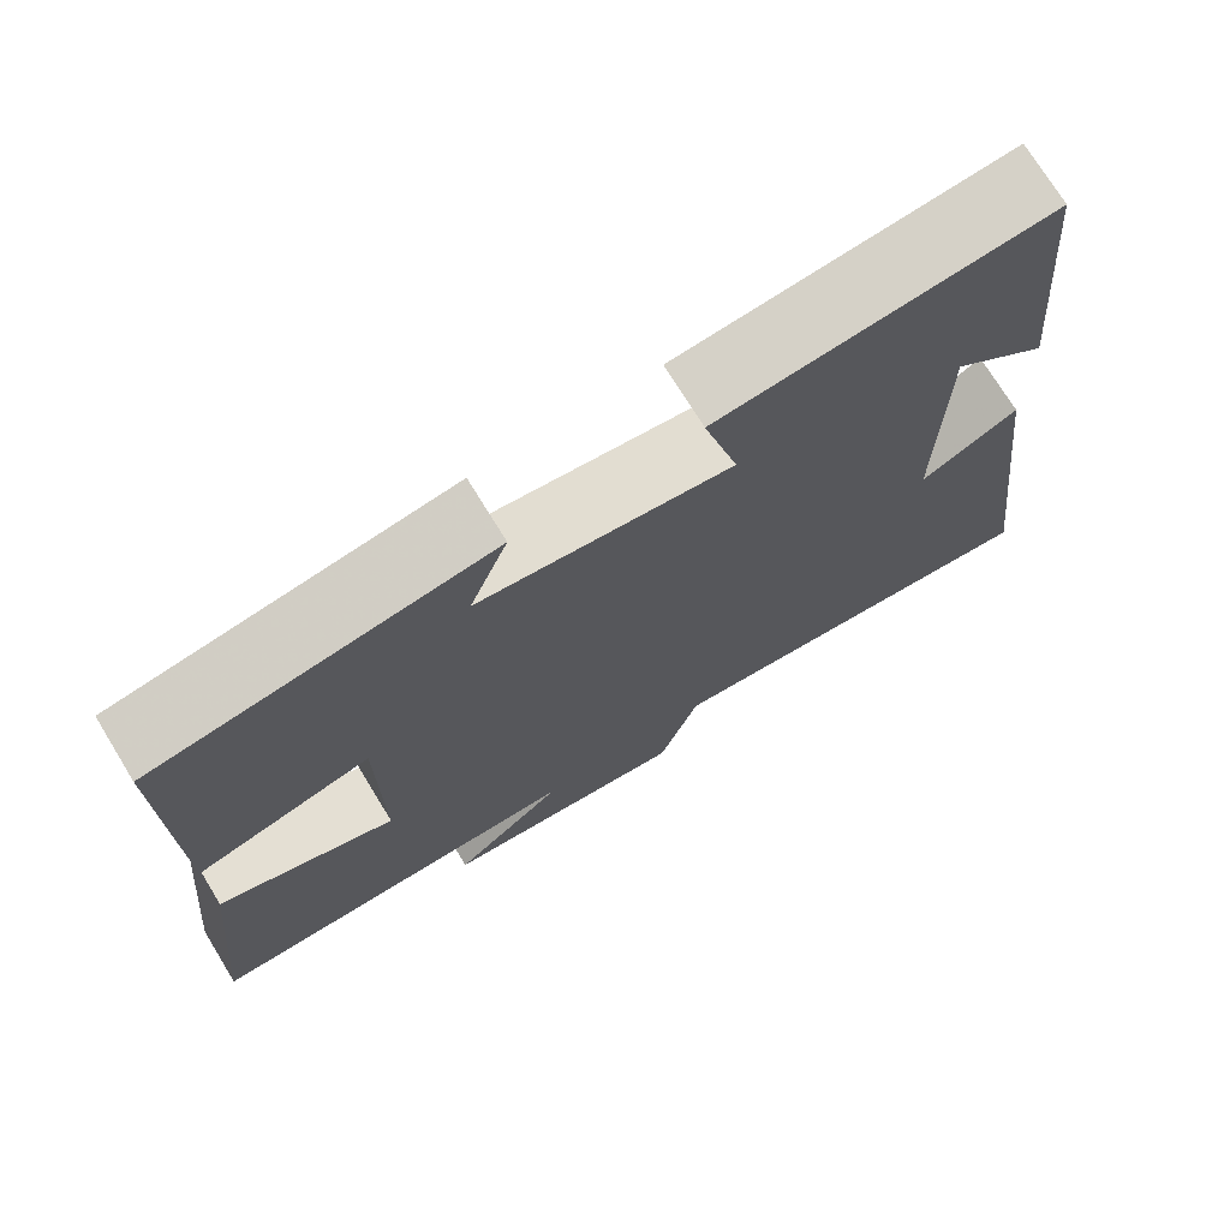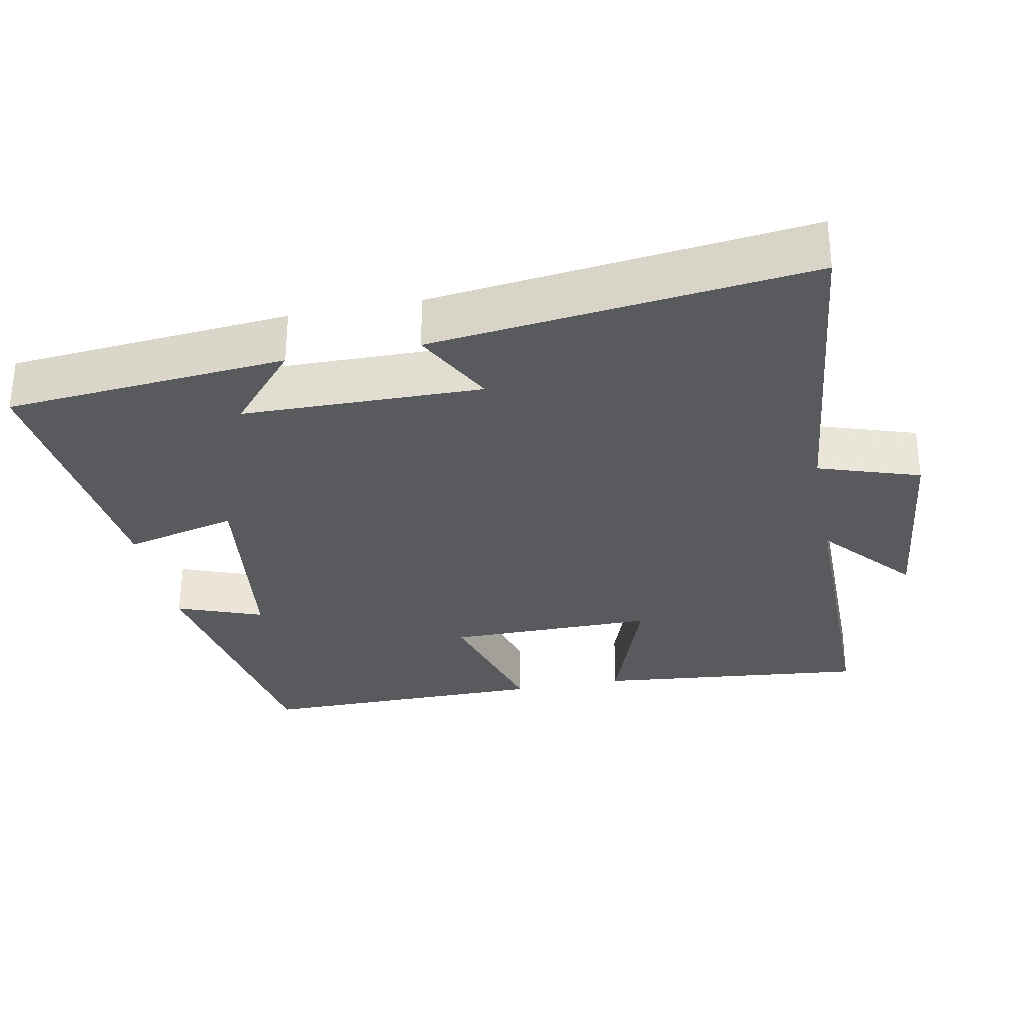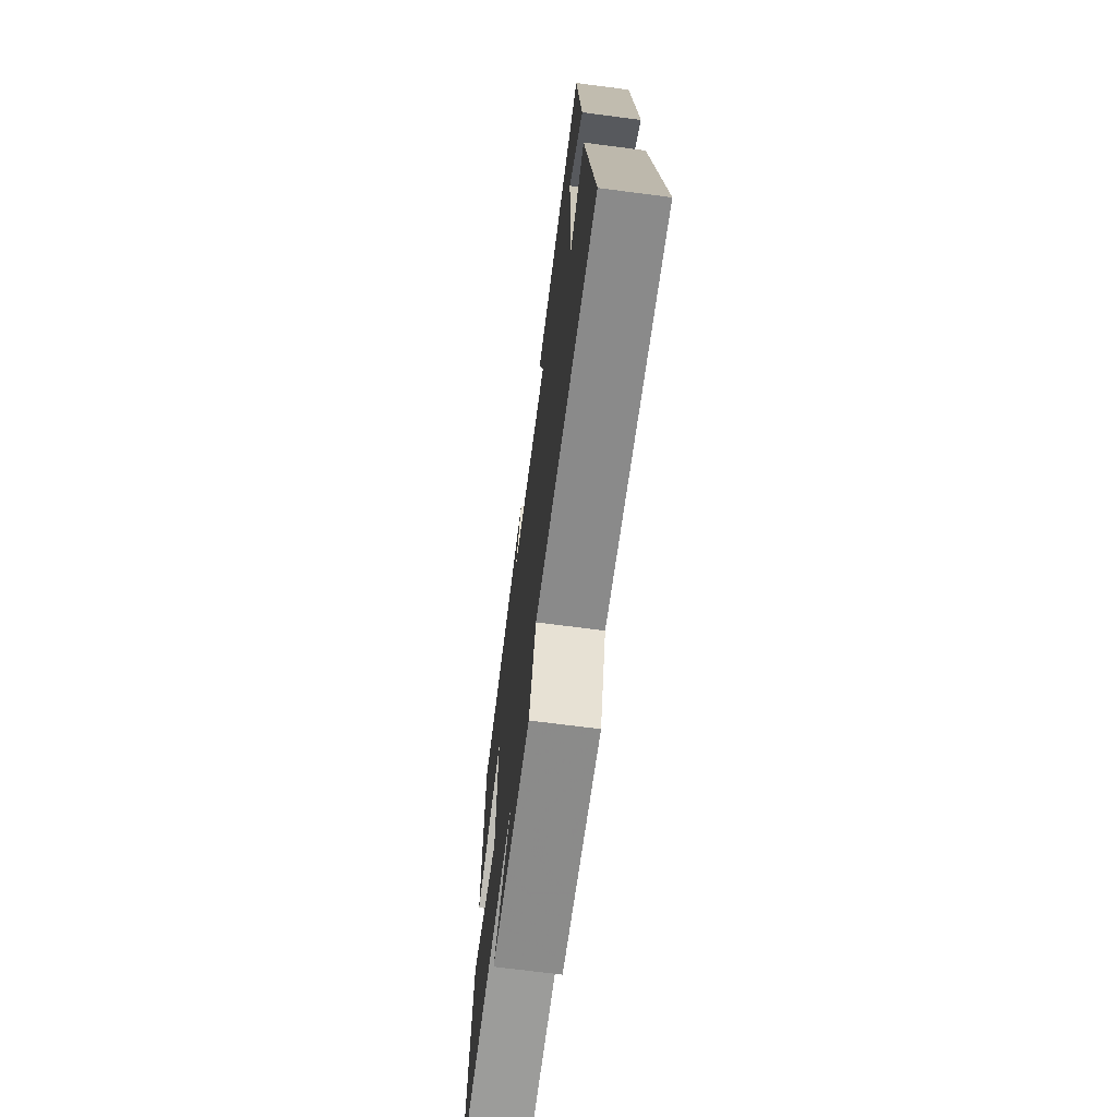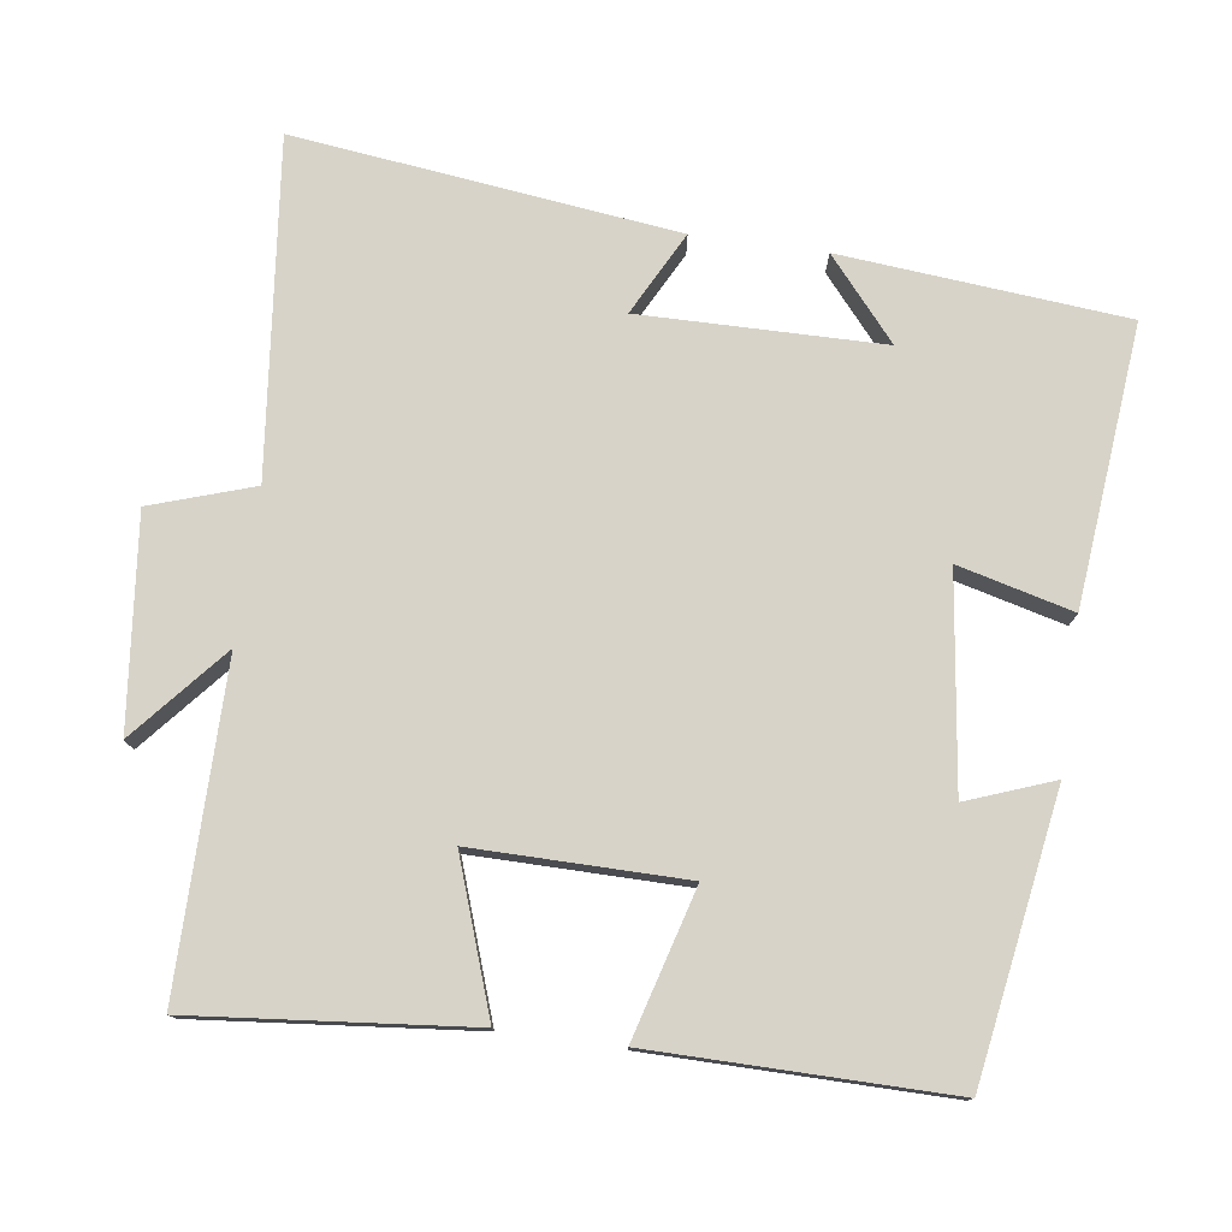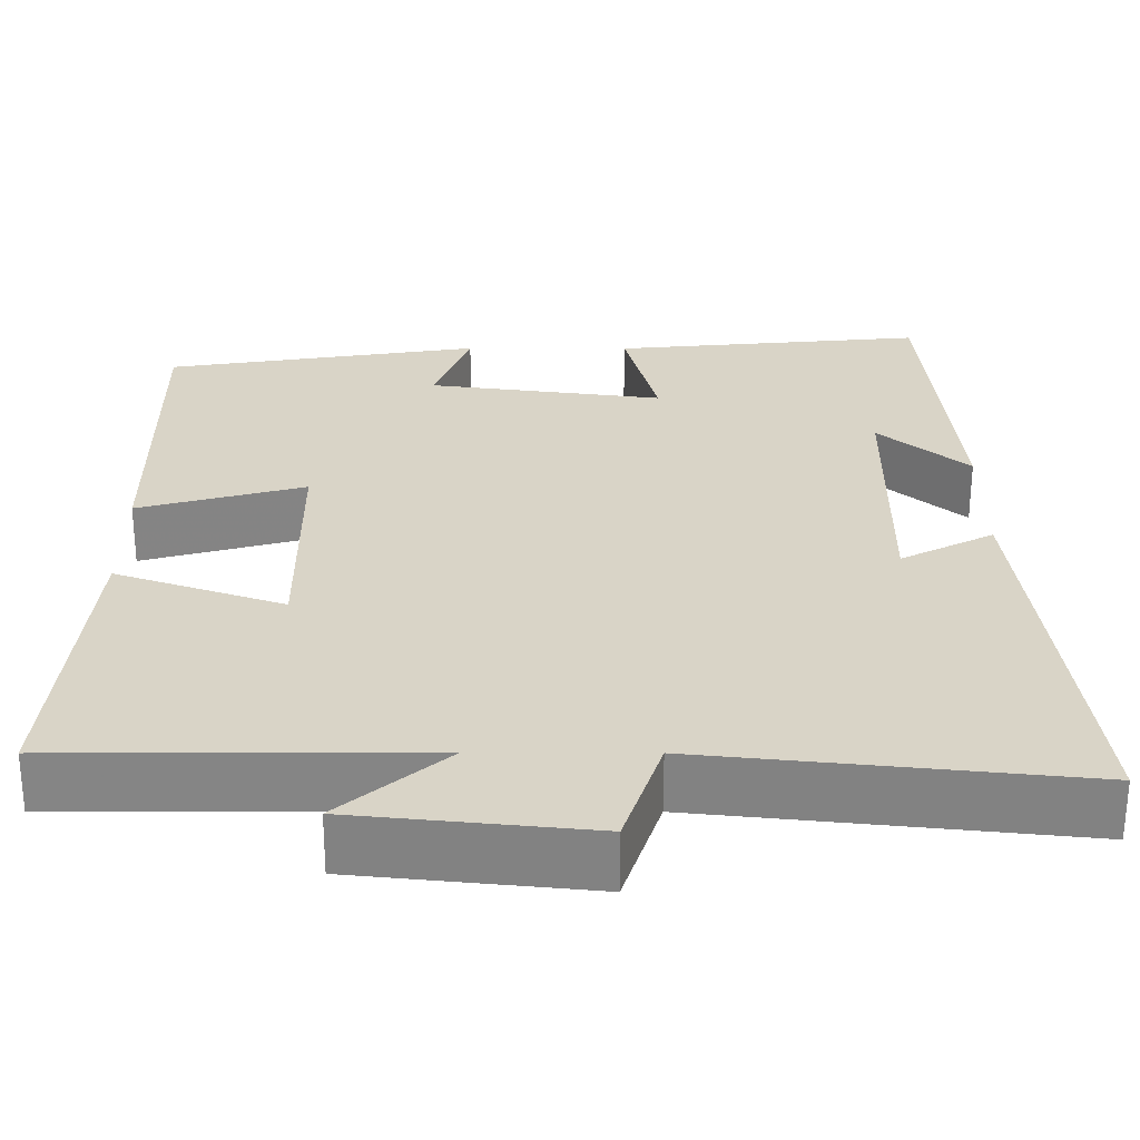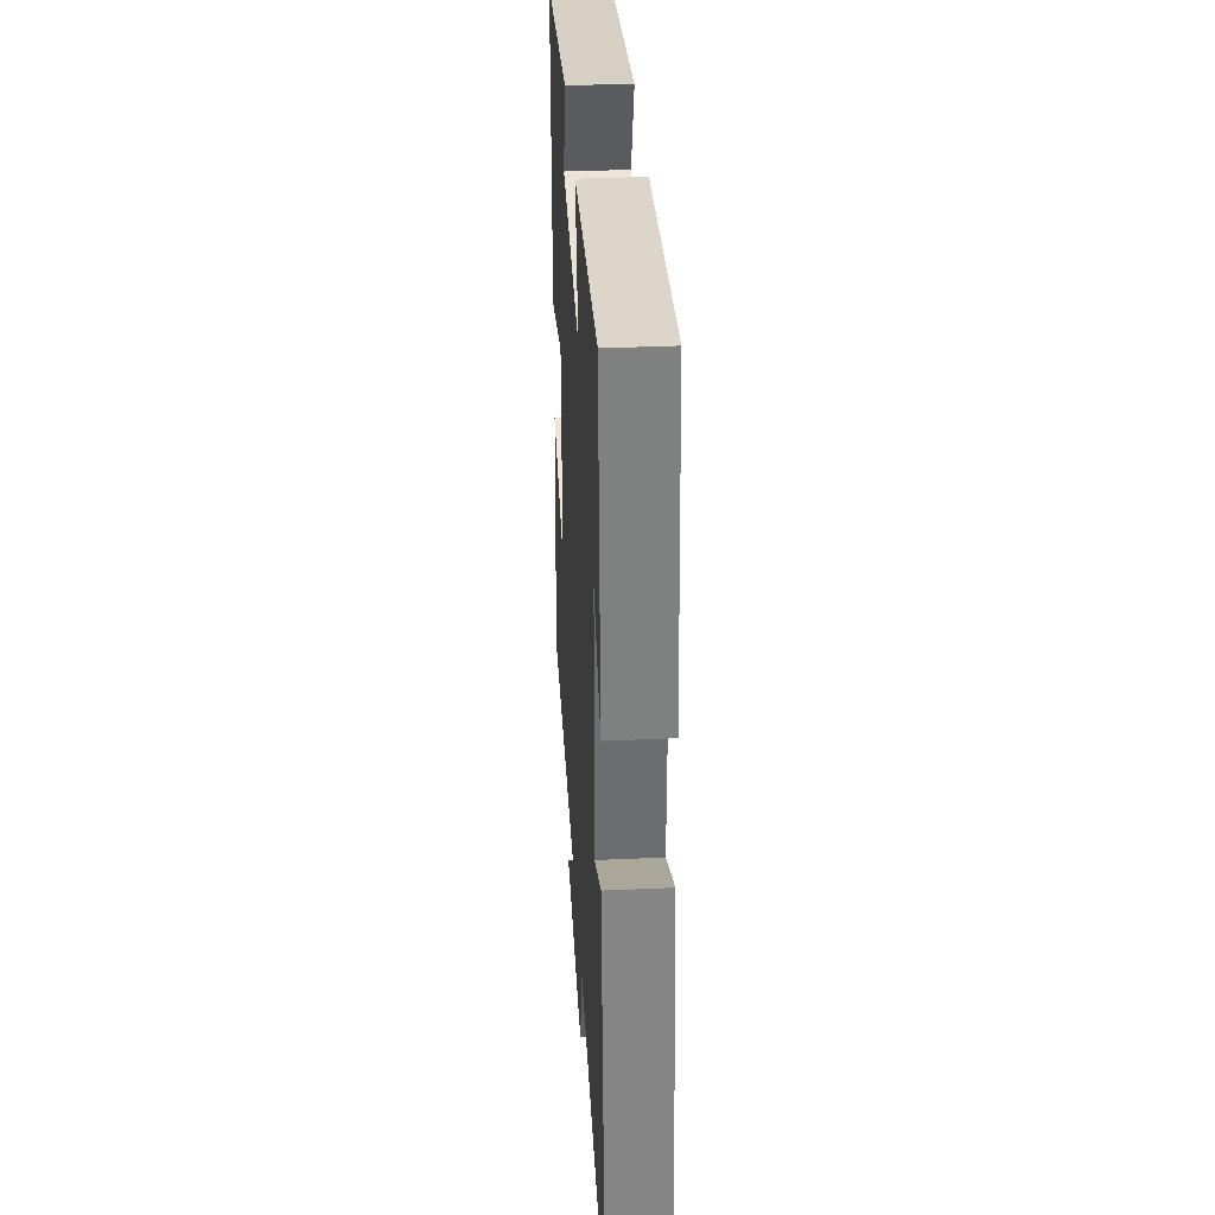
<metadata>
{"format":"obj","ext":"obj","renderer":"f3d","projection":"perspective","resolution":1024,"background":"white","views":[{"elev":73.3,"azim":-31.5,"up":"+Z"},{"elev":-30.6,"azim":101.0,"up":"+Y"},{"elev":-69.7,"azim":82.6,"up":"+Z"},{"elev":77.2,"azim":-82.1,"up":"+Y"},{"elev":-61.6,"azim":-0.1,"up":"+Z"},{"elev":35.5,"azim":86.6,"up":"+Z"}]}
</metadata>
<code>
v -0.503 0.07 0.438
v -0.119 0.07 0.5
v -0.163 0.07 0.382
v 0.125 0.07 0.344
v 0.085 0.07 0.5
v 0.465 0.07 0.537
v 0.5 0.07 0.149
v 0.391 0.07 0.242
v 0.387 0.07 -0.088
v 0.5 0.07 -0.029
v 0.563 0.07 -0.549
v 0.107 0.07 -0.5
v 0.061 0.07 -0.64
v -0.225 0.07 -0.61
v -0.097 0.07 -0.5
v -0.537 0.07 -0.502
v -0.5 0.07 -0.126
v -0.296 0.07 -0.197
v -0.298 0.07 0.091
v -0.5 0.07 0.034
v -0.503 0 0.438
v -0.119 0 0.5
v -0.163 0 0.382
v 0.125 0 0.344
v 0.085 0 0.5
v 0.465 0 0.537
v 0.5 0 0.149
v 0.391 0 0.242
v 0.387 0 -0.088
v 0.5 0 -0.029
v 0.563 0 -0.549
v 0.107 0 -0.5
v 0.061 0 -0.64
v -0.225 0 -0.61
v -0.097 0 -0.5
v -0.537 0 -0.502
v -0.5 0 -0.126
v -0.296 0 -0.197
v -0.298 0 0.091
v -0.5 0 0.034
f 1 2 3
f 20 1 3
f 19 20 3
f 18 19 3 4
f 15 16 17 18
f 15 18 4
f 12 13 14 15
f 12 15 4
f 9 10 11 12
f 8 9 12 4
f 6 7 8
f 4 5 6 8
f 23 22 21
f 23 21 40
f 23 40 39
f 24 23 39 38
f 38 37 36 35
f 24 38 35
f 35 34 33 32
f 24 35 32
f 32 31 30 29
f 24 32 29 28
f 28 27 26
f 28 26 25 24
f 1 21 22 2
f 2 22 23 3
f 3 23 24 4
f 4 24 25 5
f 5 25 26 6
f 6 26 27 7
f 7 27 28 8
f 8 28 29 9
f 9 29 30 10
f 10 30 31 11
f 11 31 32 12
f 12 32 33 13
f 13 33 34 14
f 14 34 35 15
f 15 35 36 16
f 16 36 37 17
f 17 37 38 18
f 18 38 39 19
f 19 39 40 20
f 20 40 21 1

</code>
